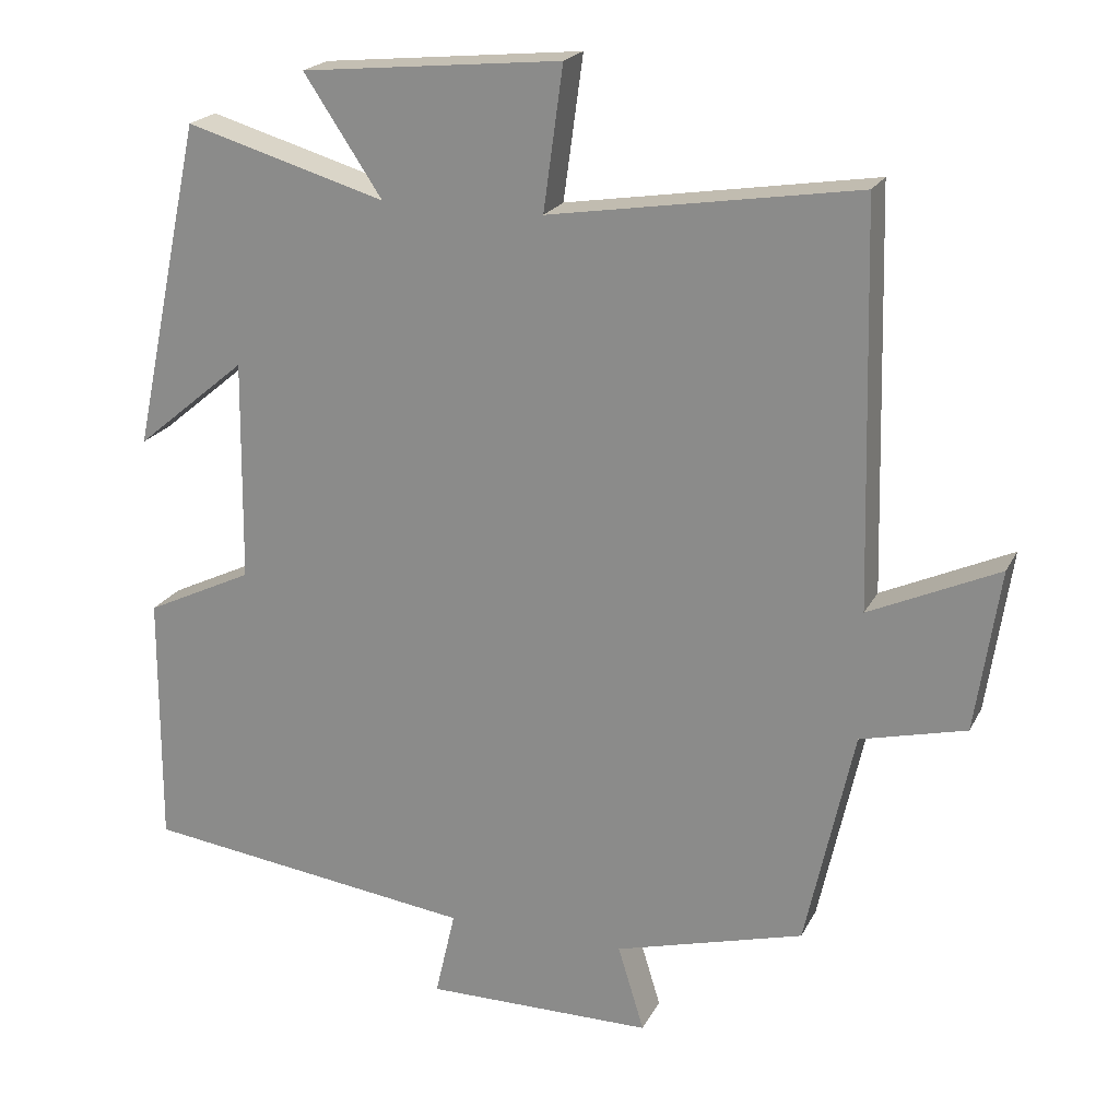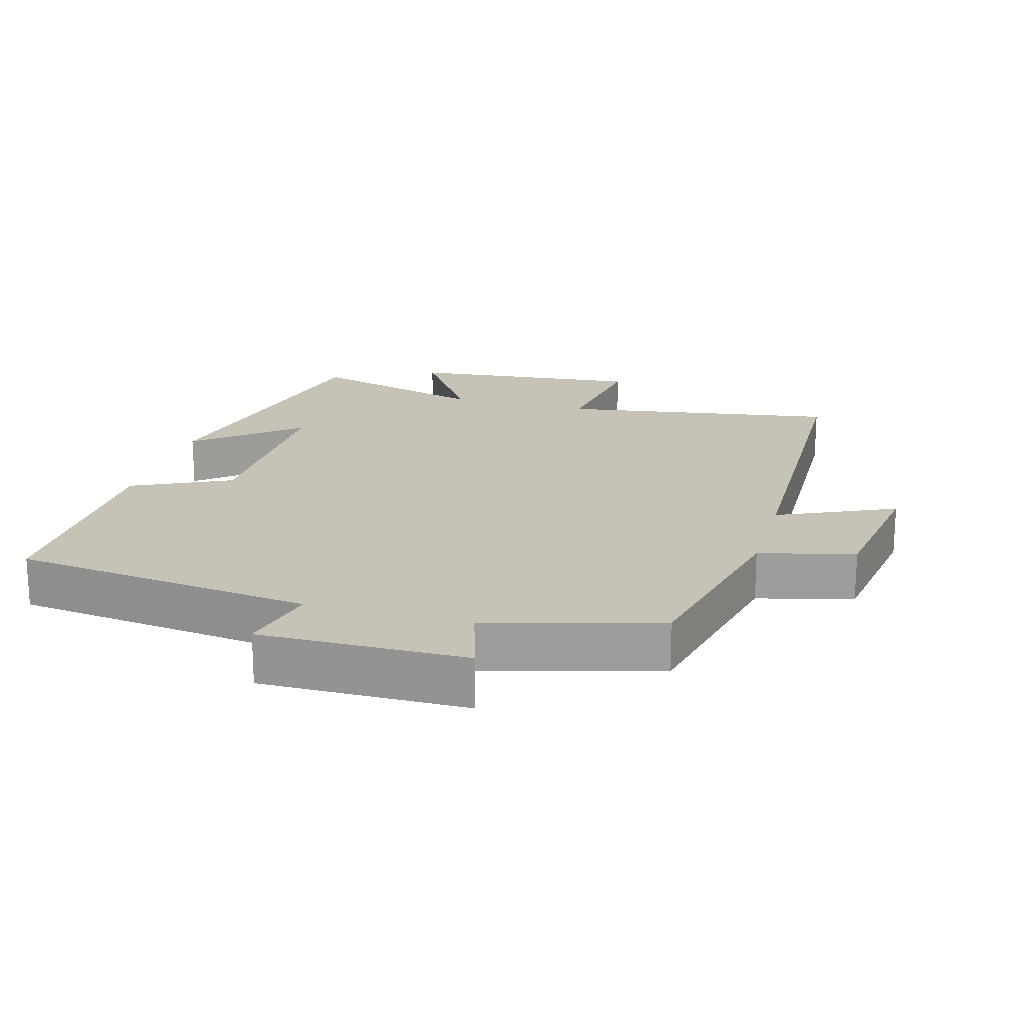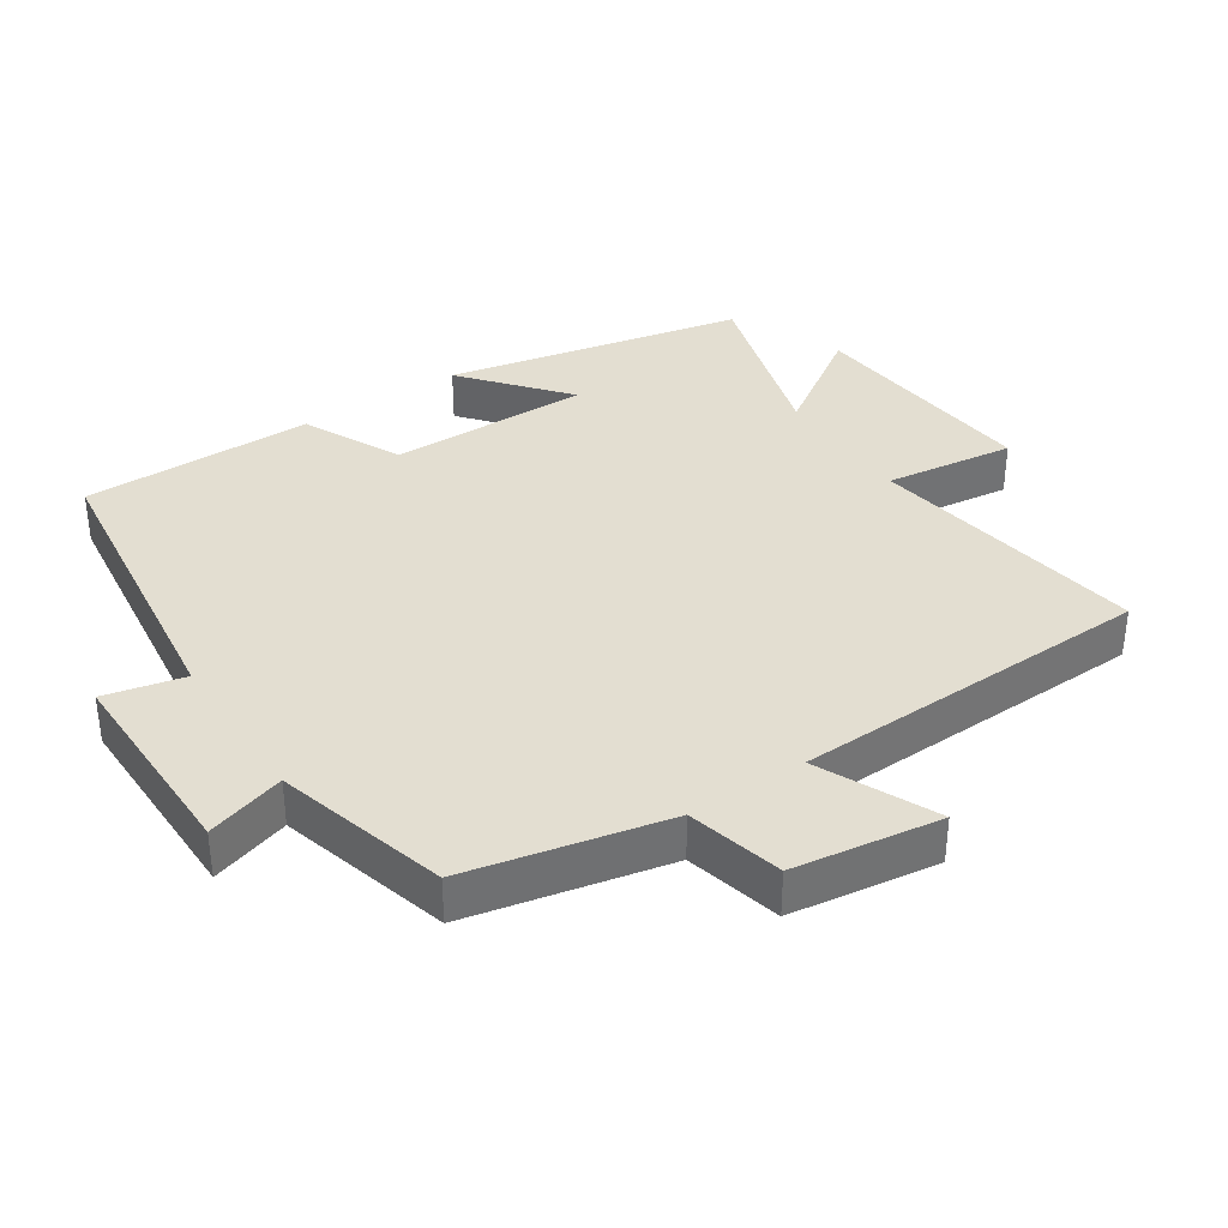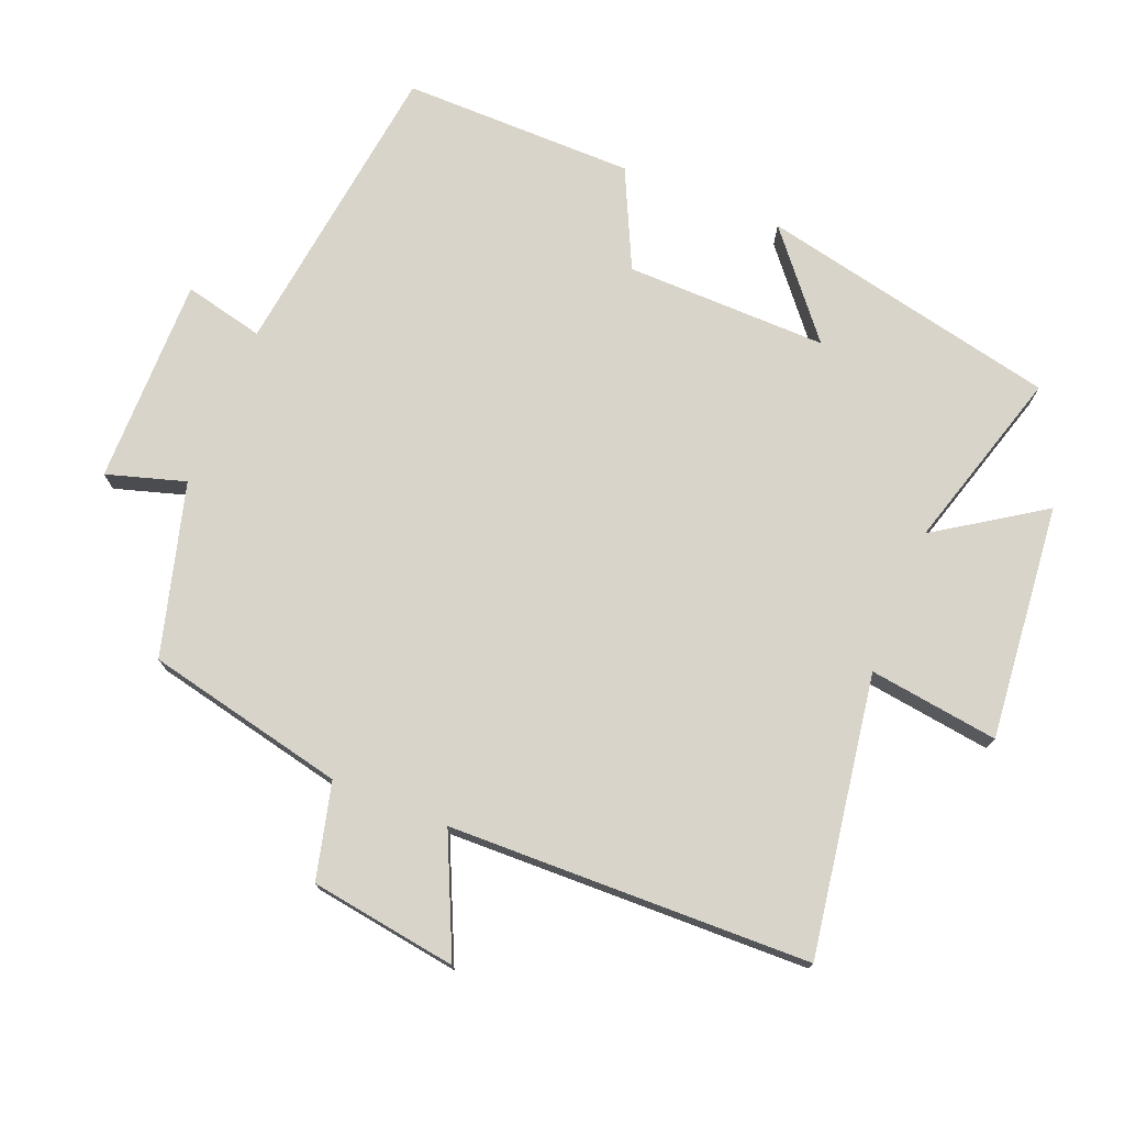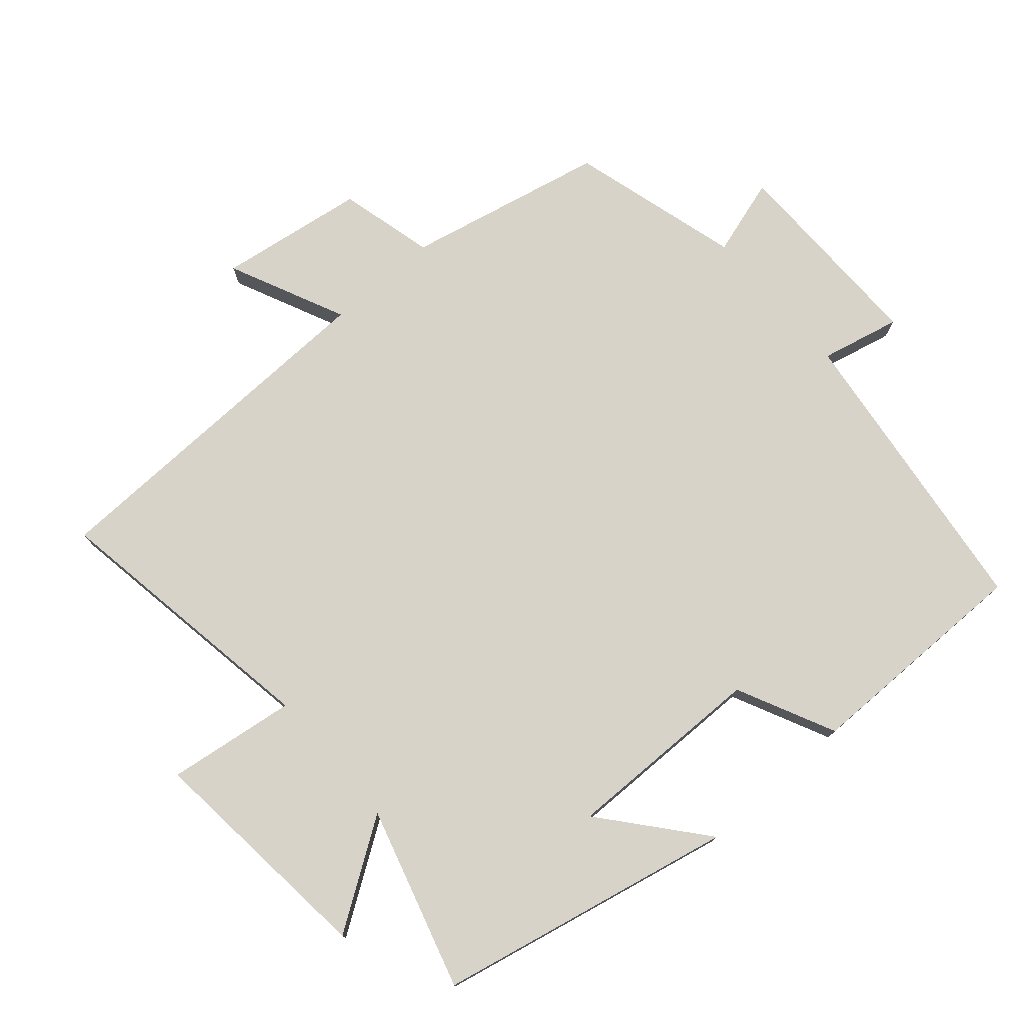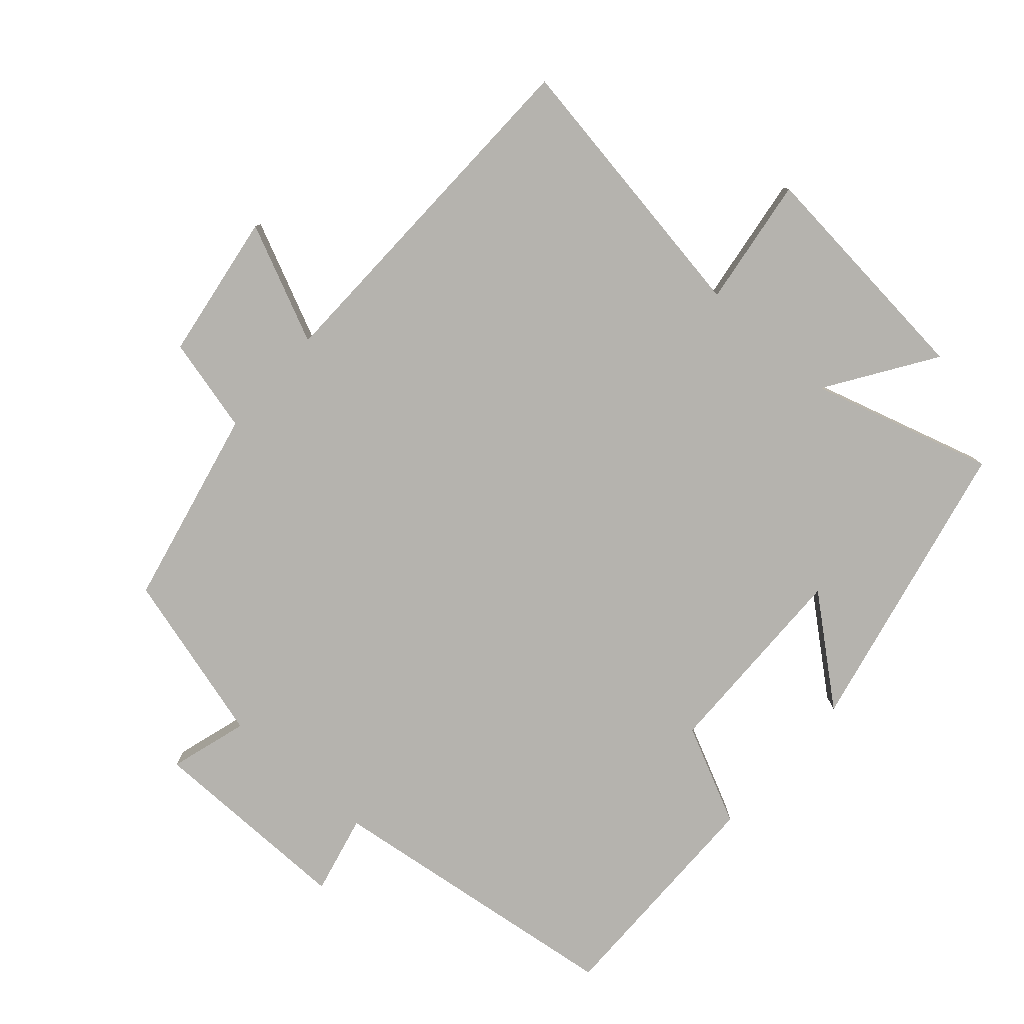
<metadata>
{"format":"obj","ext":"obj","renderer":"f3d","projection":"perspective","resolution":1024,"background":"white","views":[{"elev":21.0,"azim":-159.3,"up":"+Z"},{"elev":19.3,"azim":-164.3,"up":"+Y"},{"elev":36.3,"azim":-123.6,"up":"+Y"},{"elev":74.8,"azim":-67.9,"up":"+Y"},{"elev":76.4,"azim":48.9,"up":"+Y"},{"elev":-79.9,"azim":-41.4,"up":"+Y"}]}
</metadata>
<code>
v -0.486 0.07 0.565
v -0.077 0.07 0.5
v -0.103 0.07 0.69
v 0.243 0.07 0.656
v 0.139 0.07 0.5
v 0.406 0.07 0.578
v 0.5 0.07 0.14
v 0.352 0.07 0.263
v 0.356 0.07 -0.033
v 0.5 0.07 -0.102
v 0.502 0.07 -0.443
v 0.058 0.07 -0.5
v 0.085 0.07 -0.617
v -0.219 0.07 -0.615
v -0.184 0.07 -0.5
v -0.436 0.07 -0.43
v -0.5 0.07 -0.137
v -0.64 0.07 -0.102
v -0.672 0.07 0.114
v -0.5 0.07 0.035
v -0.486 0 0.565
v -0.077 0 0.5
v -0.103 0 0.69
v 0.243 0 0.656
v 0.139 0 0.5
v 0.406 0 0.578
v 0.5 0 0.14
v 0.352 0 0.263
v 0.356 0 -0.033
v 0.5 0 -0.102
v 0.502 0 -0.443
v 0.058 0 -0.5
v 0.085 0 -0.617
v -0.219 0 -0.615
v -0.184 0 -0.5
v -0.436 0 -0.43
v -0.5 0 -0.137
v -0.64 0 -0.102
v -0.672 0 0.114
v -0.5 0 0.035
f 17 18 19 20
f 20 1 2
f 17 20 2
f 16 17 2
f 15 16 2
f 12 13 14 15
f 11 12 15
f 10 11 15
f 9 10 15
f 8 9 15 2
f 5 6 7 8
f 5 8 2 3
f 3 4 5
f 40 39 38 37
f 22 21 40
f 22 40 37
f 22 37 36
f 22 36 35
f 35 34 33 32
f 35 32 31
f 35 31 30
f 35 30 29
f 22 35 29 28
f 28 27 26 25
f 23 22 28 25
f 25 24 23
f 1 21 22 2
f 2 22 23 3
f 3 23 24 4
f 4 24 25 5
f 5 25 26 6
f 6 26 27 7
f 7 27 28 8
f 8 28 29 9
f 9 29 30 10
f 10 30 31 11
f 11 31 32 12
f 12 32 33 13
f 13 33 34 14
f 14 34 35 15
f 15 35 36 16
f 16 36 37 17
f 17 37 38 18
f 18 38 39 19
f 19 39 40 20
f 20 40 21 1

</code>
